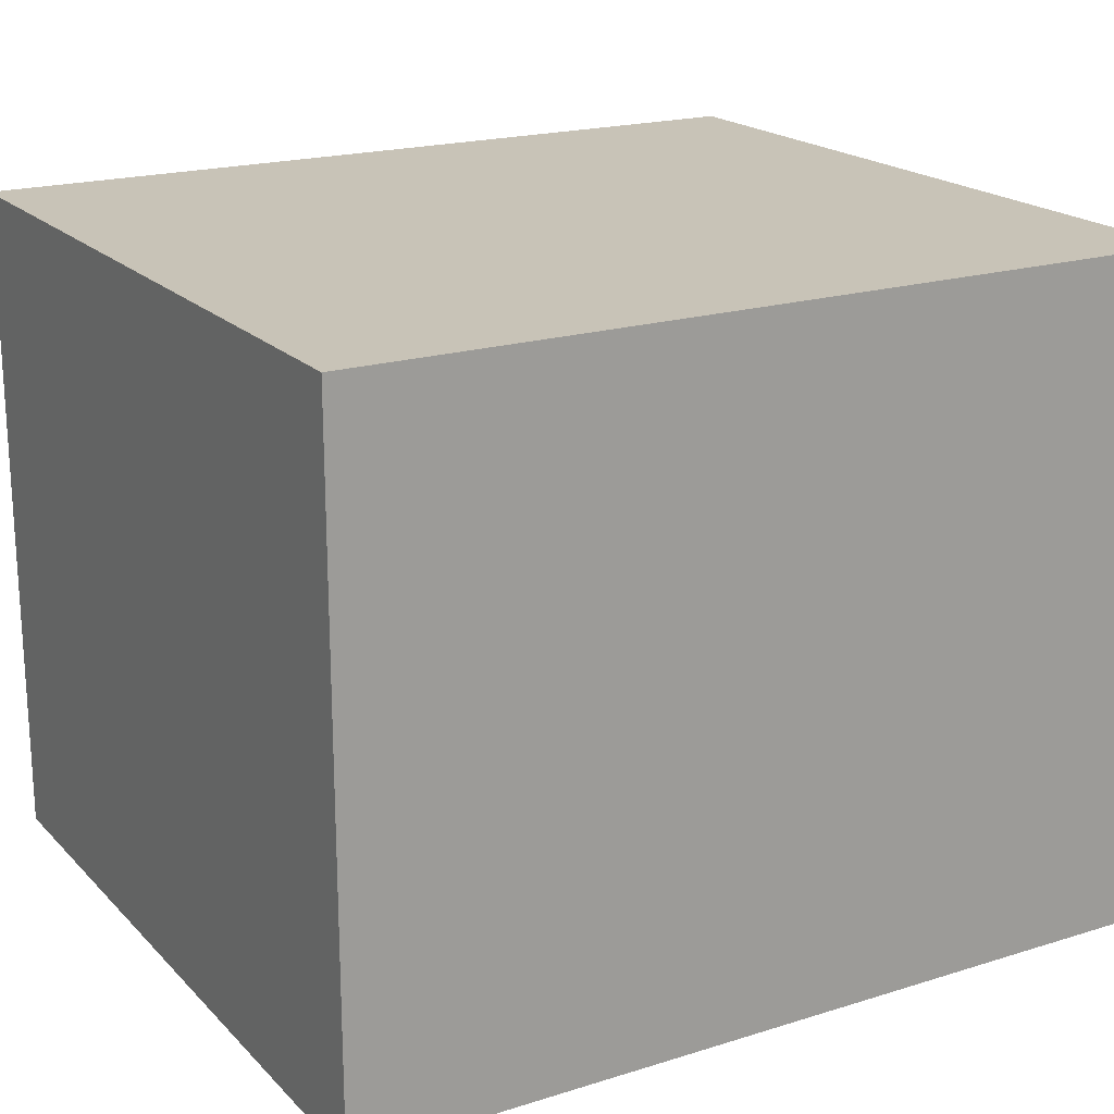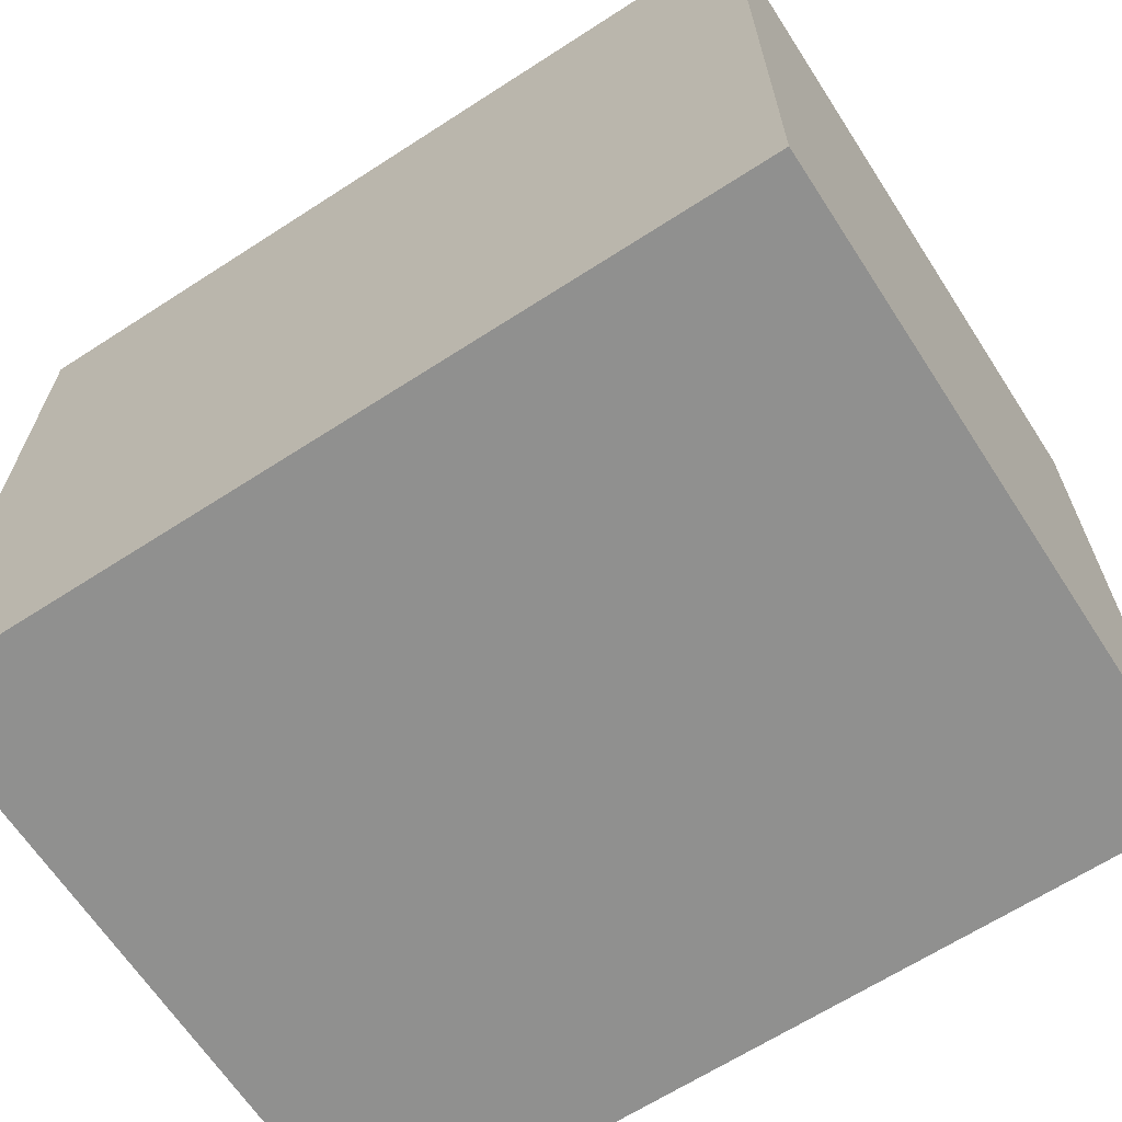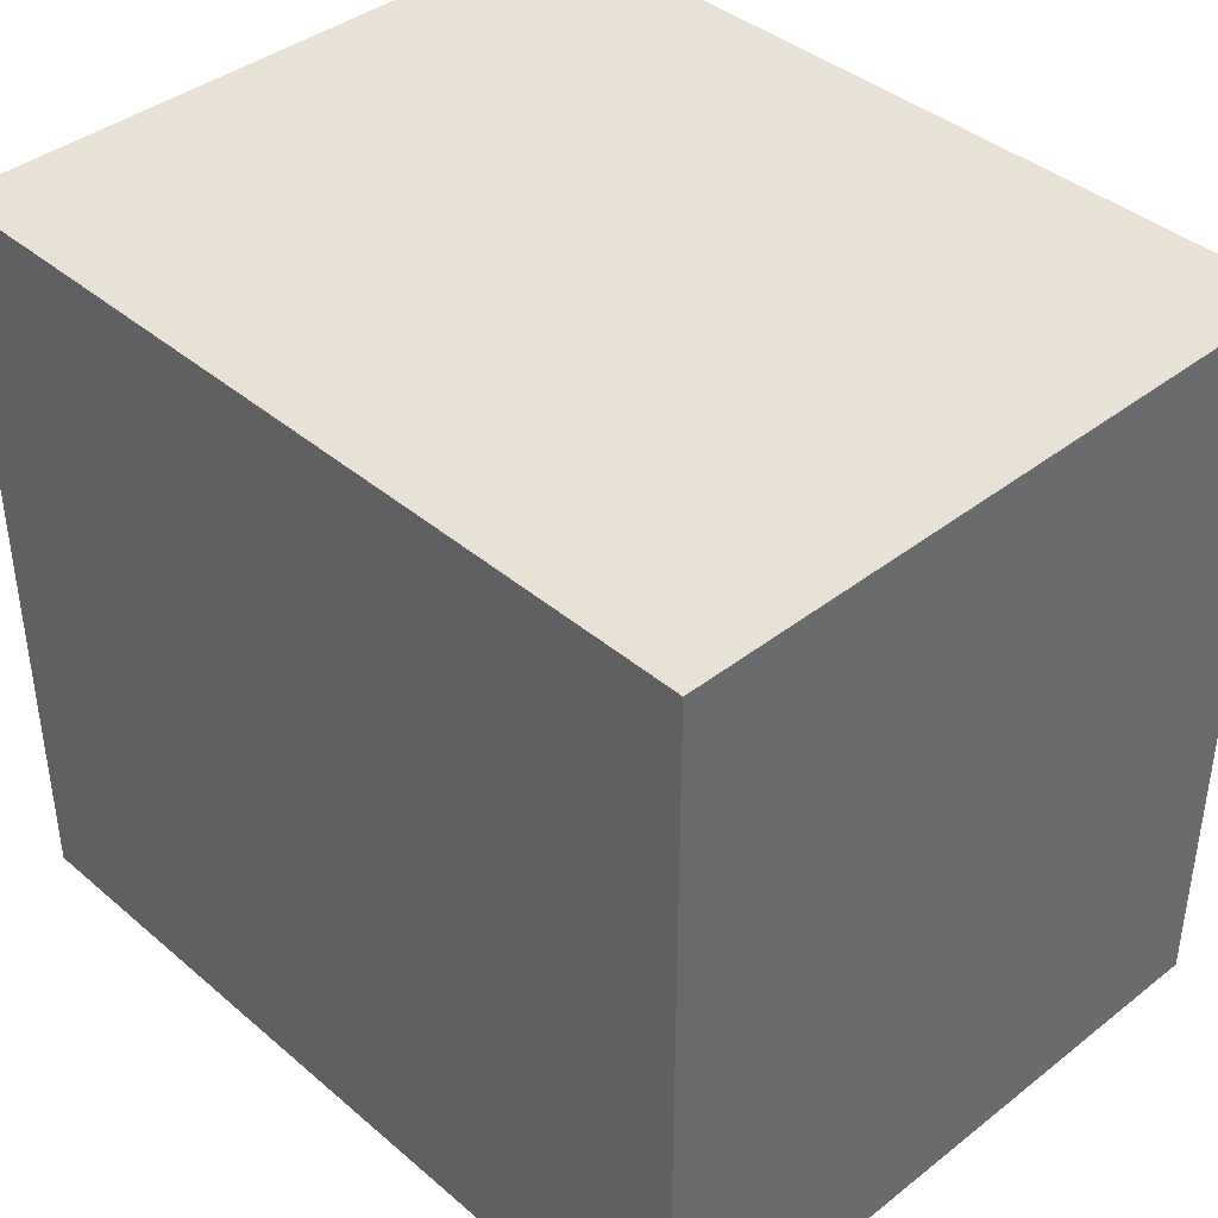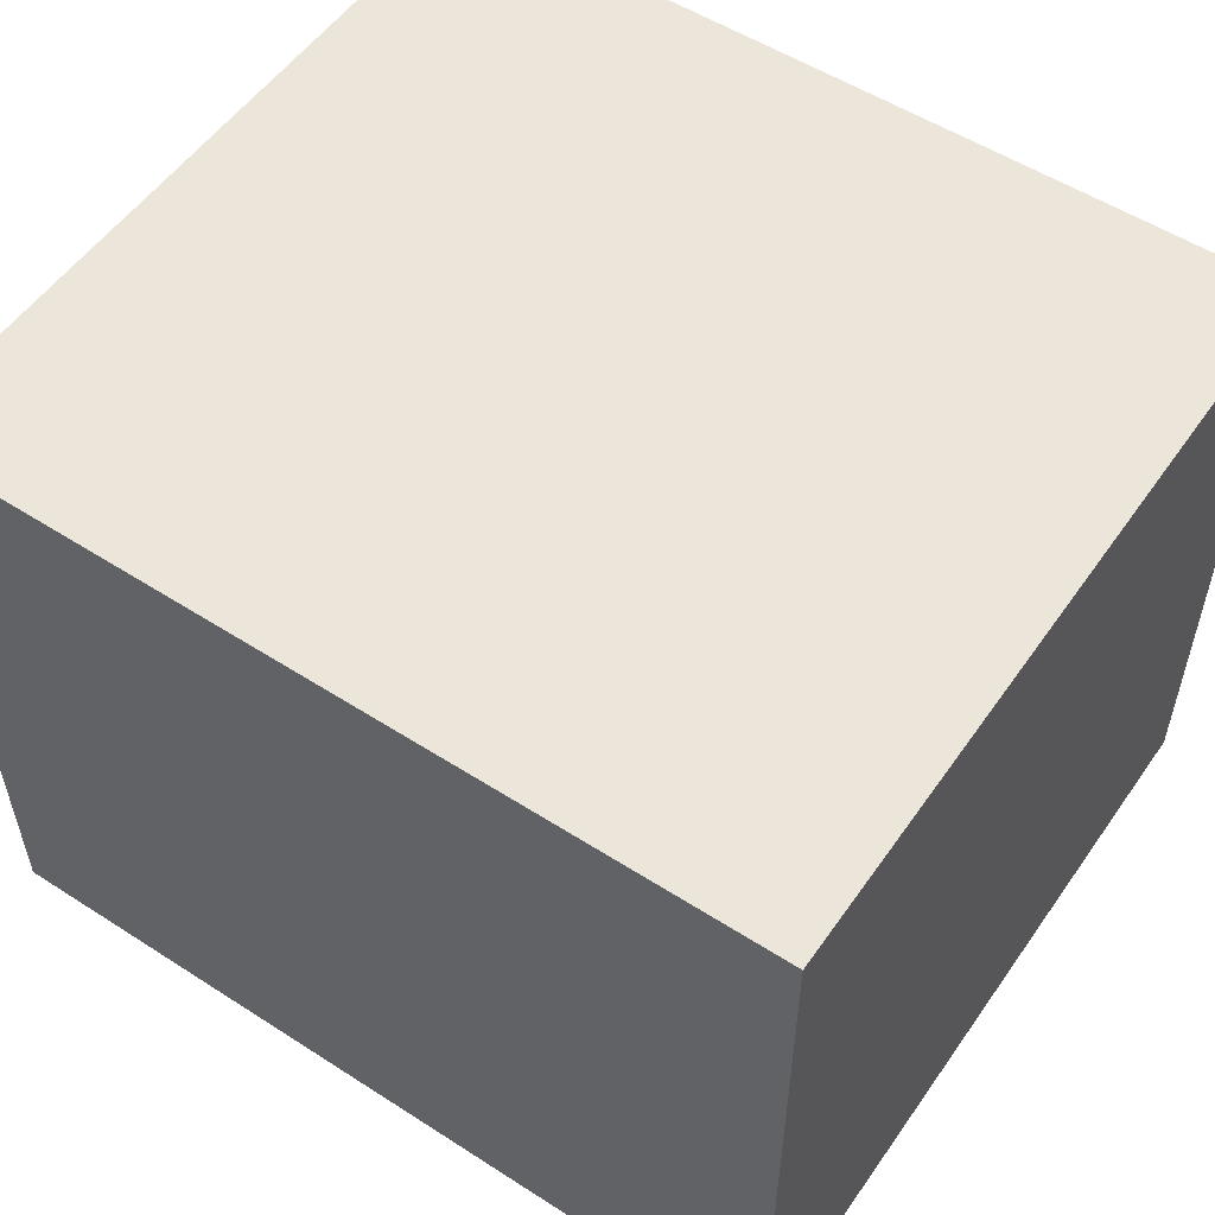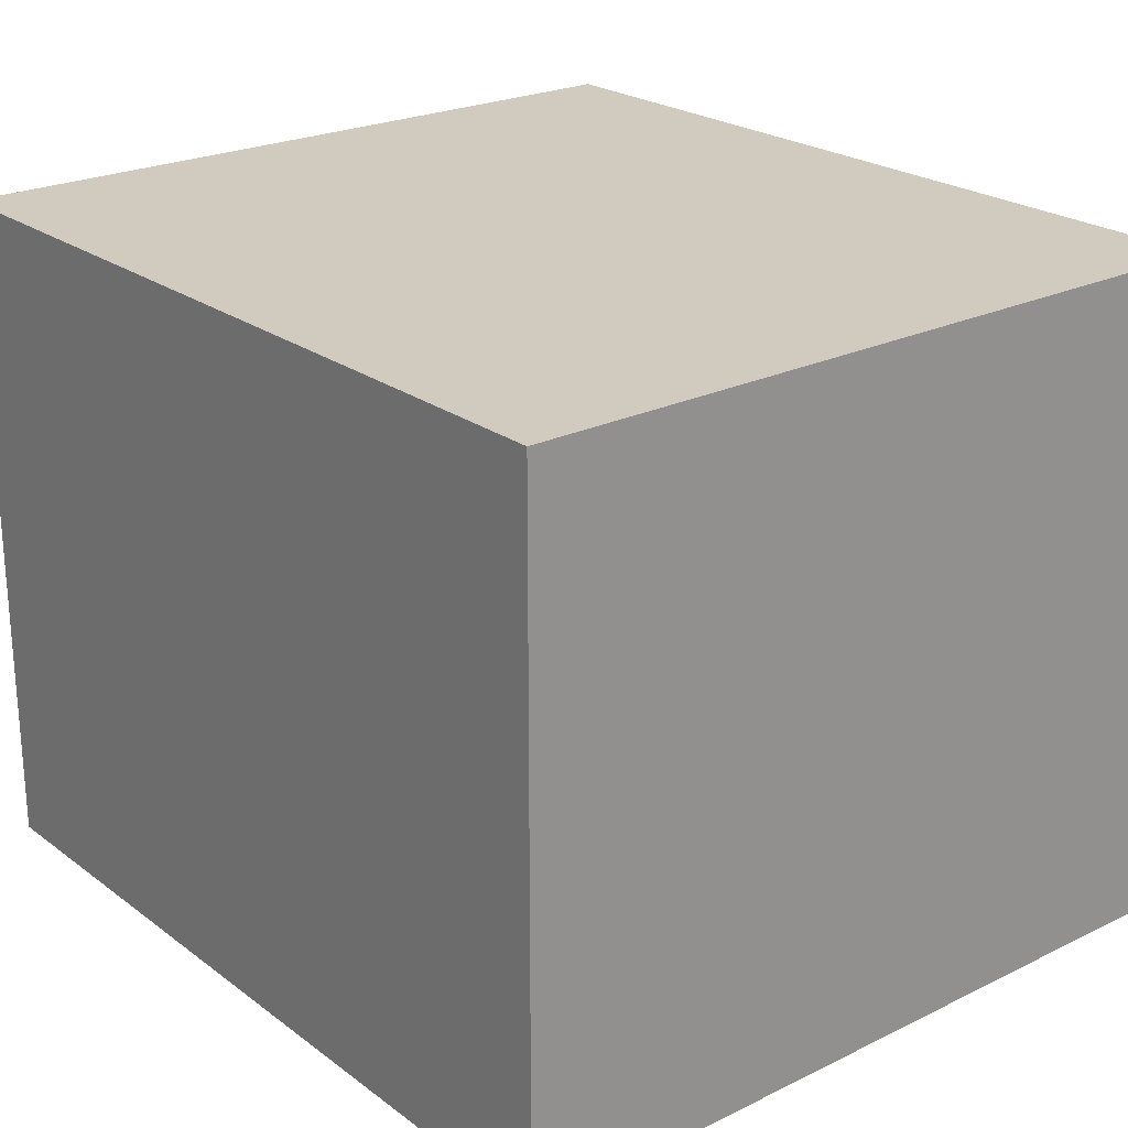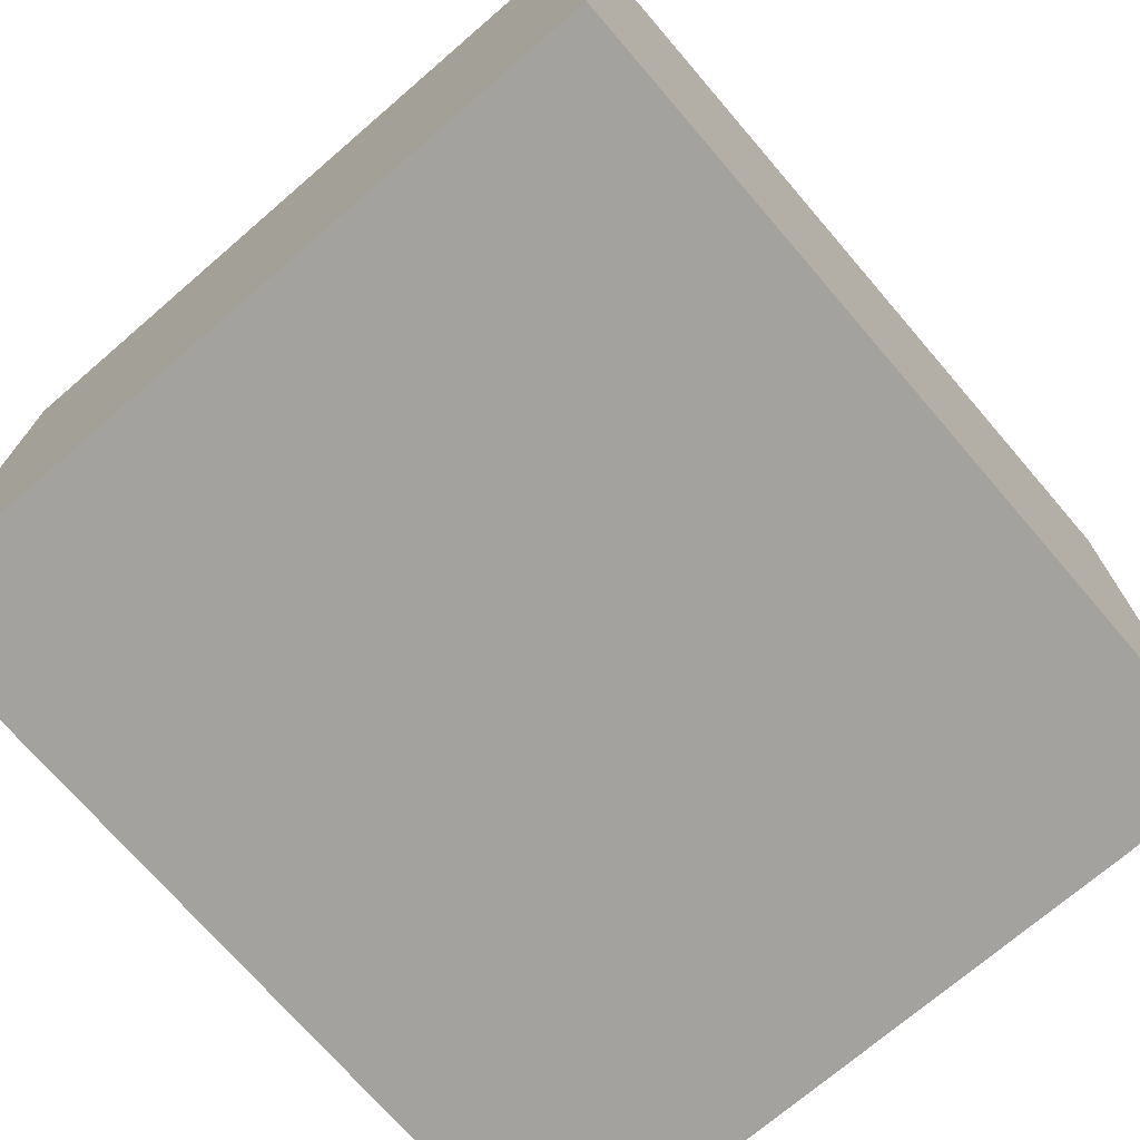
<metadata>
{"format":"obj","ext":"obj","renderer":"f3d","projection":"perspective","resolution":1024,"background":"white","views":[{"elev":19.6,"azim":-30.1,"up":"+Z"},{"elev":-65.5,"azim":33.0,"up":"+Y"},{"elev":40.2,"azim":-133.8,"up":"+Y"},{"elev":54.2,"azim":34.3,"up":"+Z"},{"elev":23.4,"azim":-129.3,"up":"+Z"},{"elev":-72.5,"azim":130.7,"up":"+Z"}]}
</metadata>
<code>
v -25 0 20
v 25 0 20
v -25 45 20
v 25 45 20
v -25 45 -20
v 25 45 -20
v -25 0 -20
v 25 0 -20
f 1 2 4 3
f 3 4 6 5
f 5 6 8 7
f 7 8 2 1
f 2 8 6 4
f 7 1 3 5

</code>
